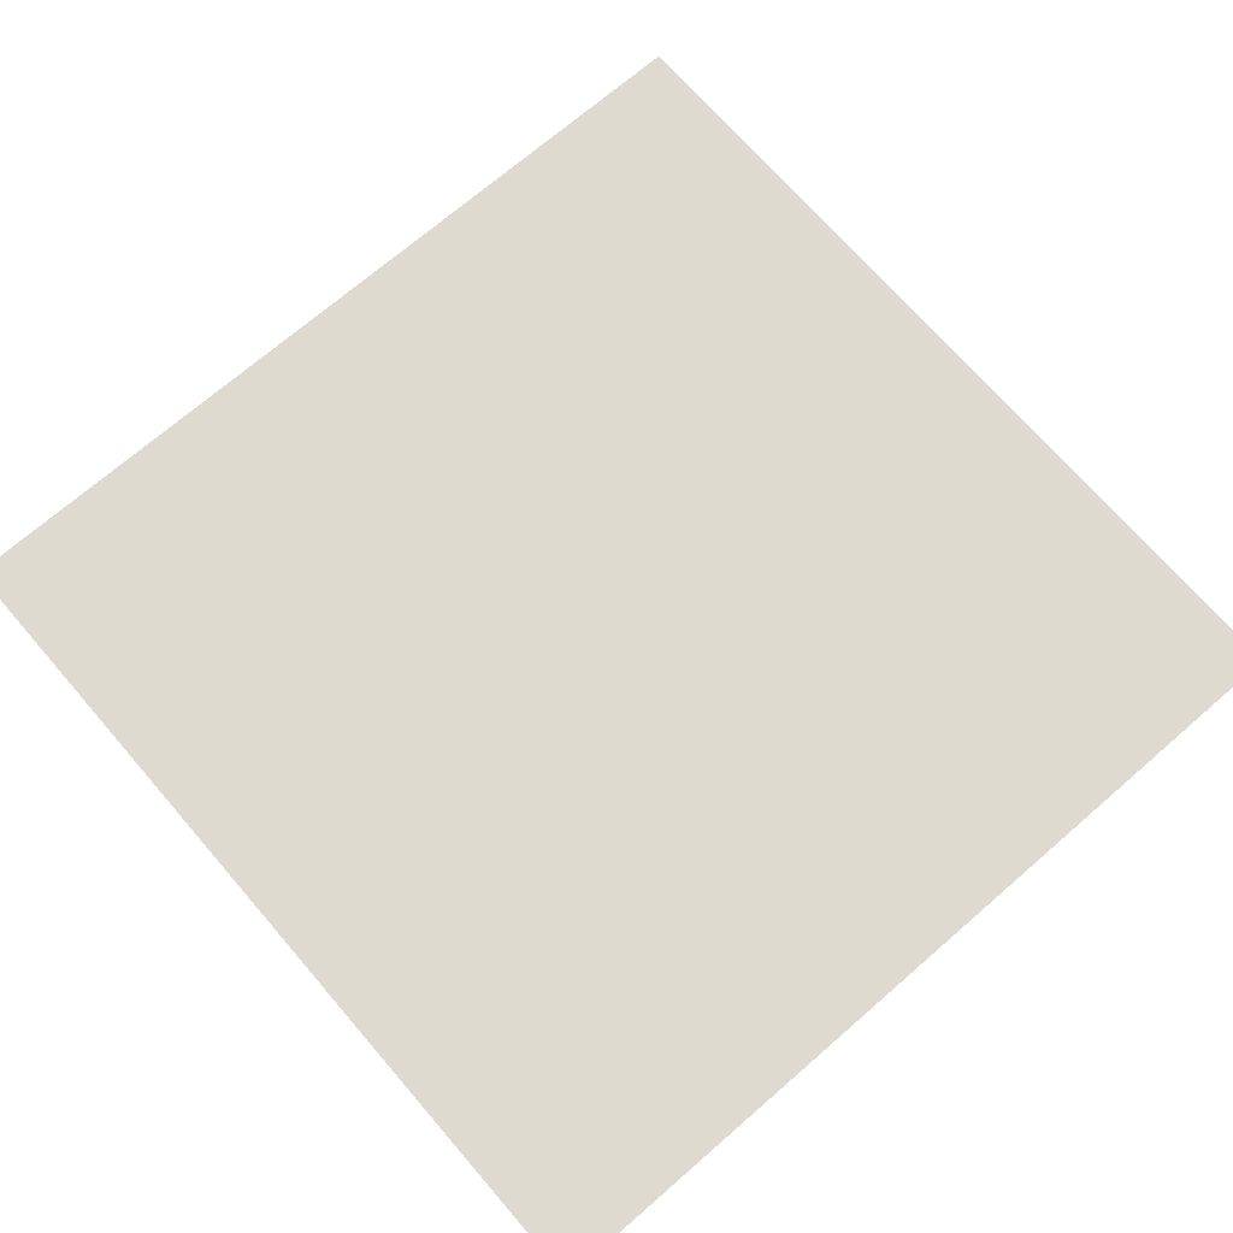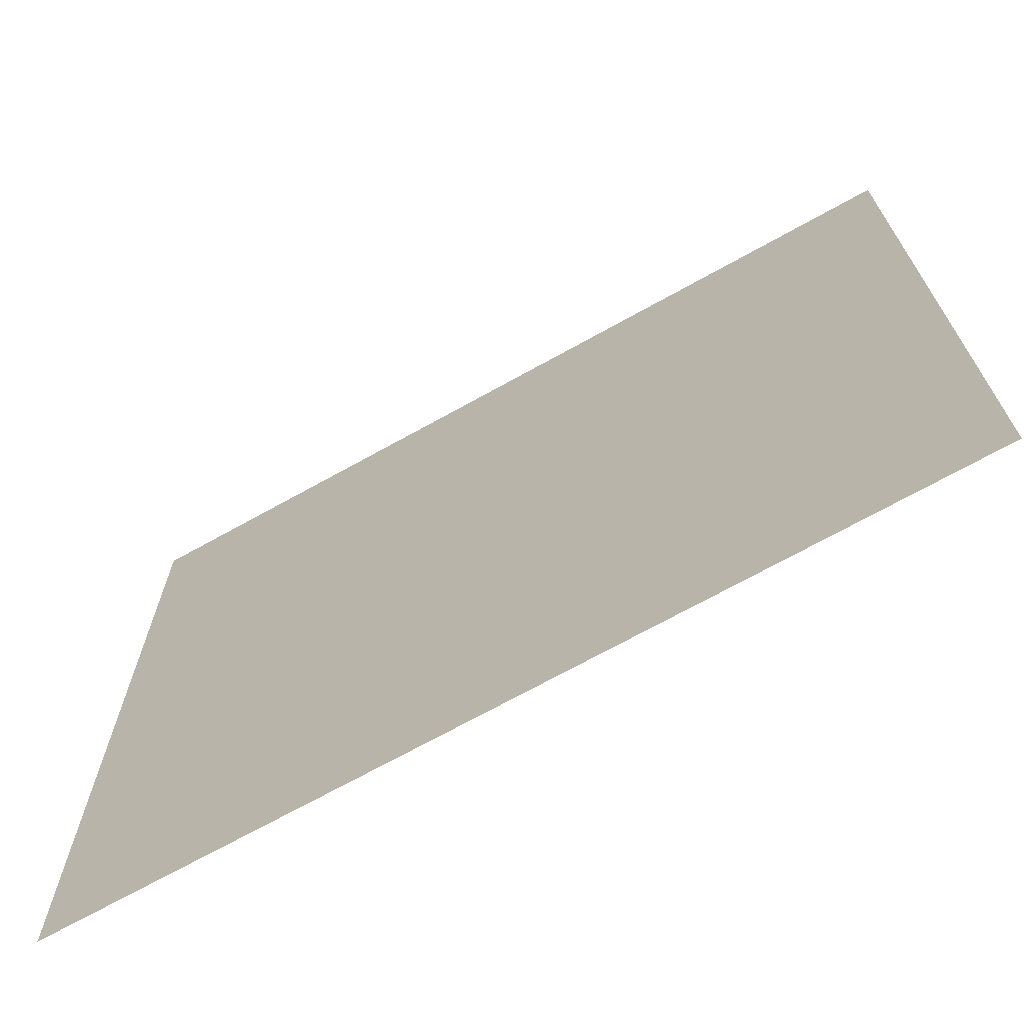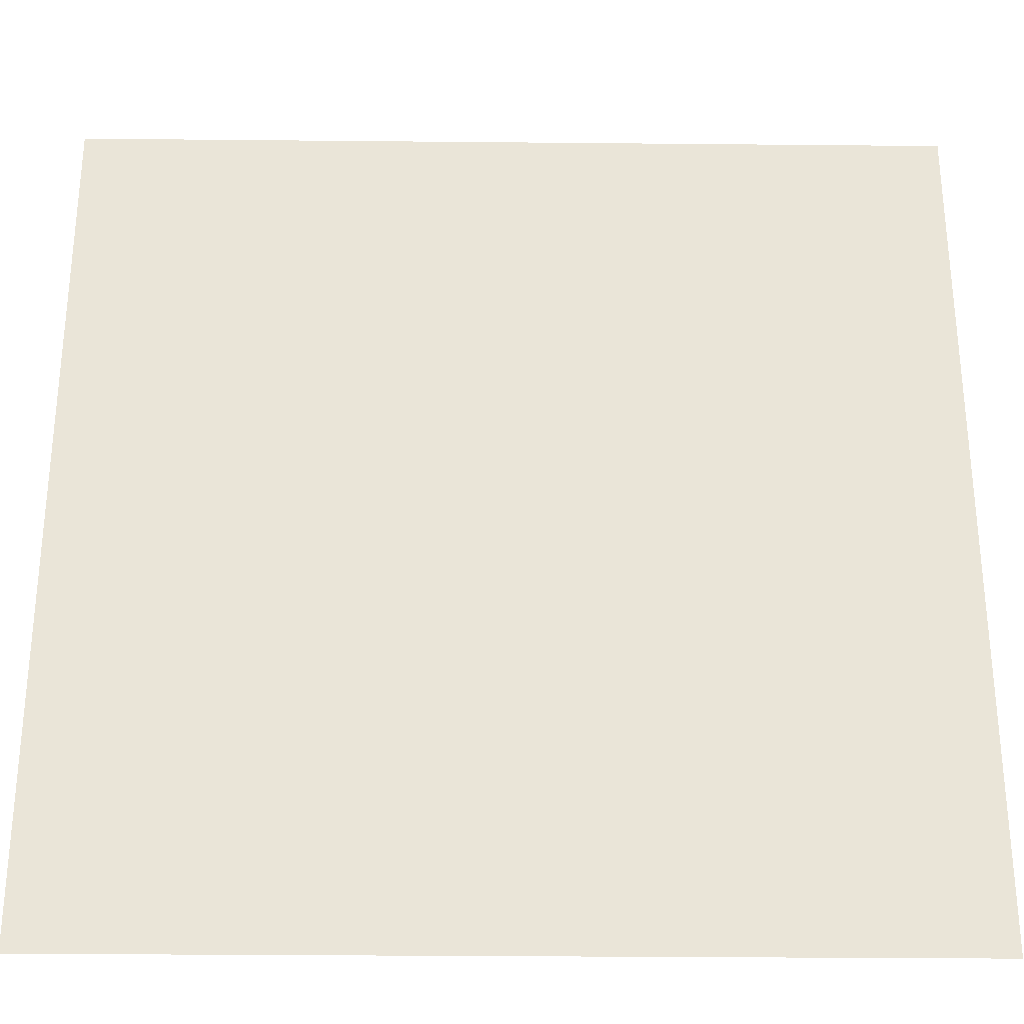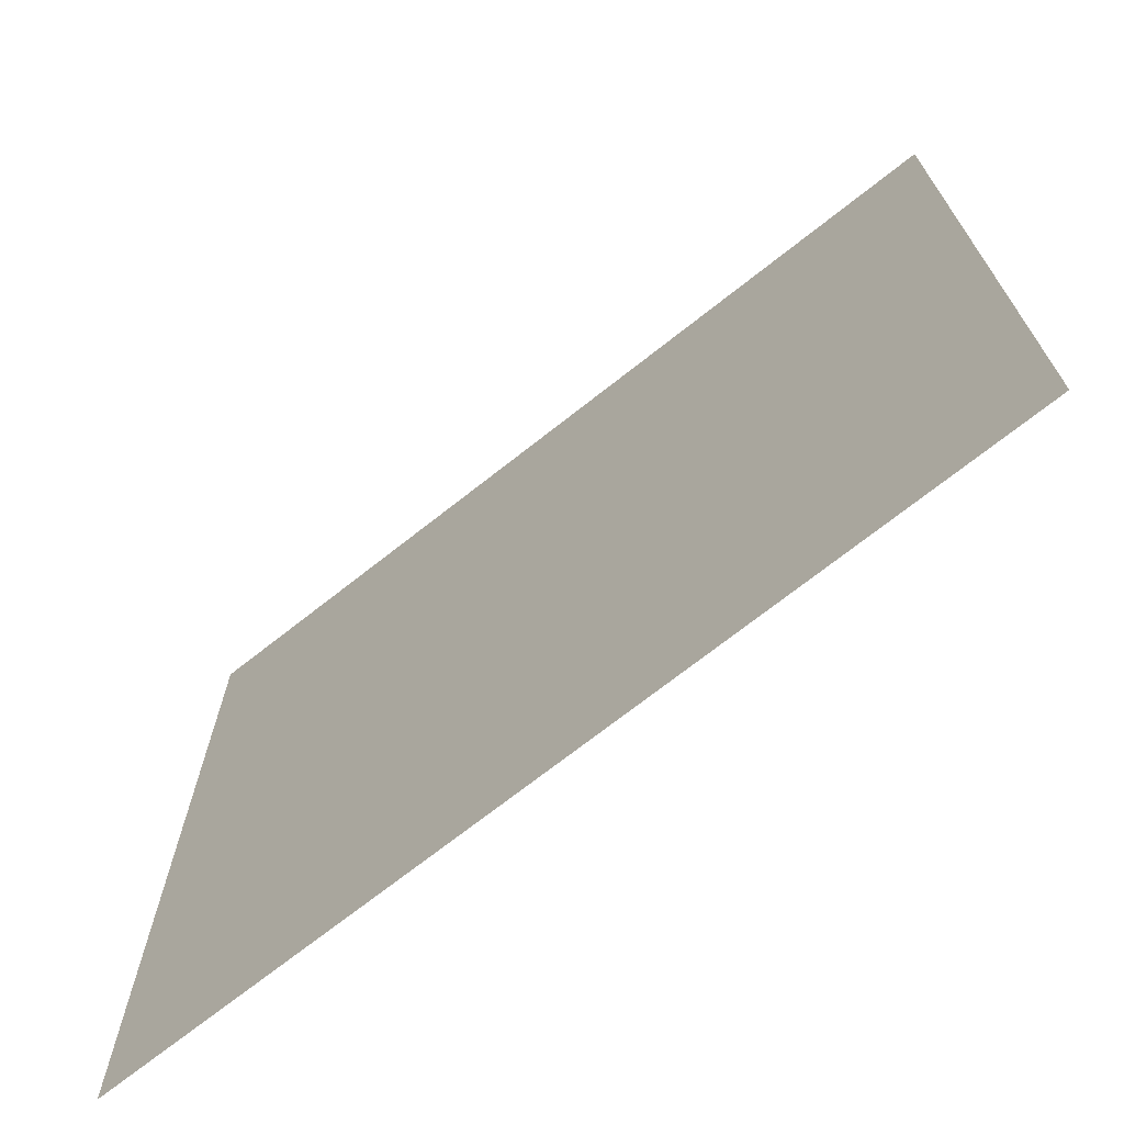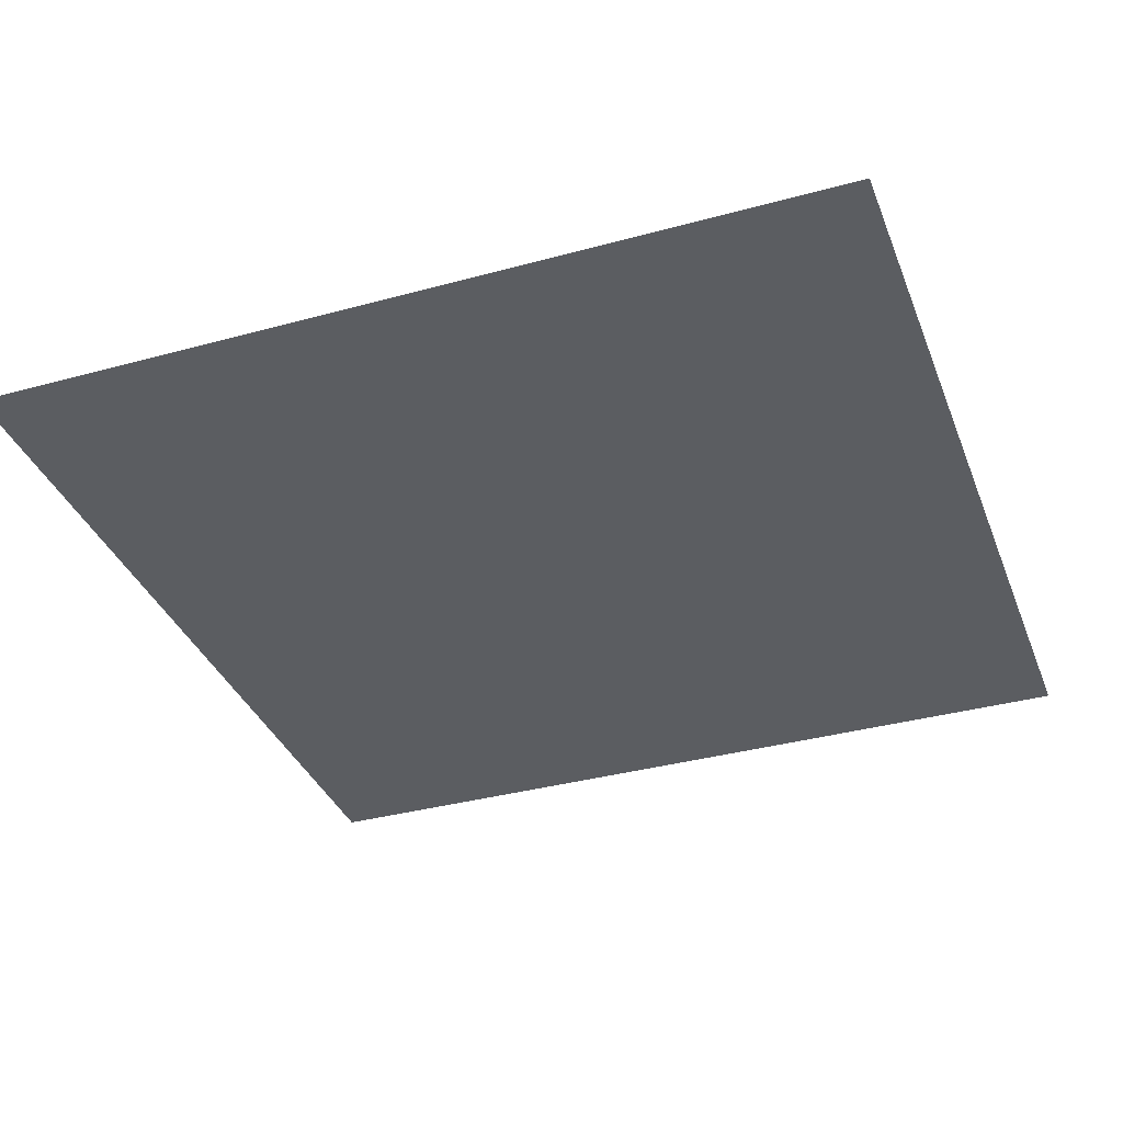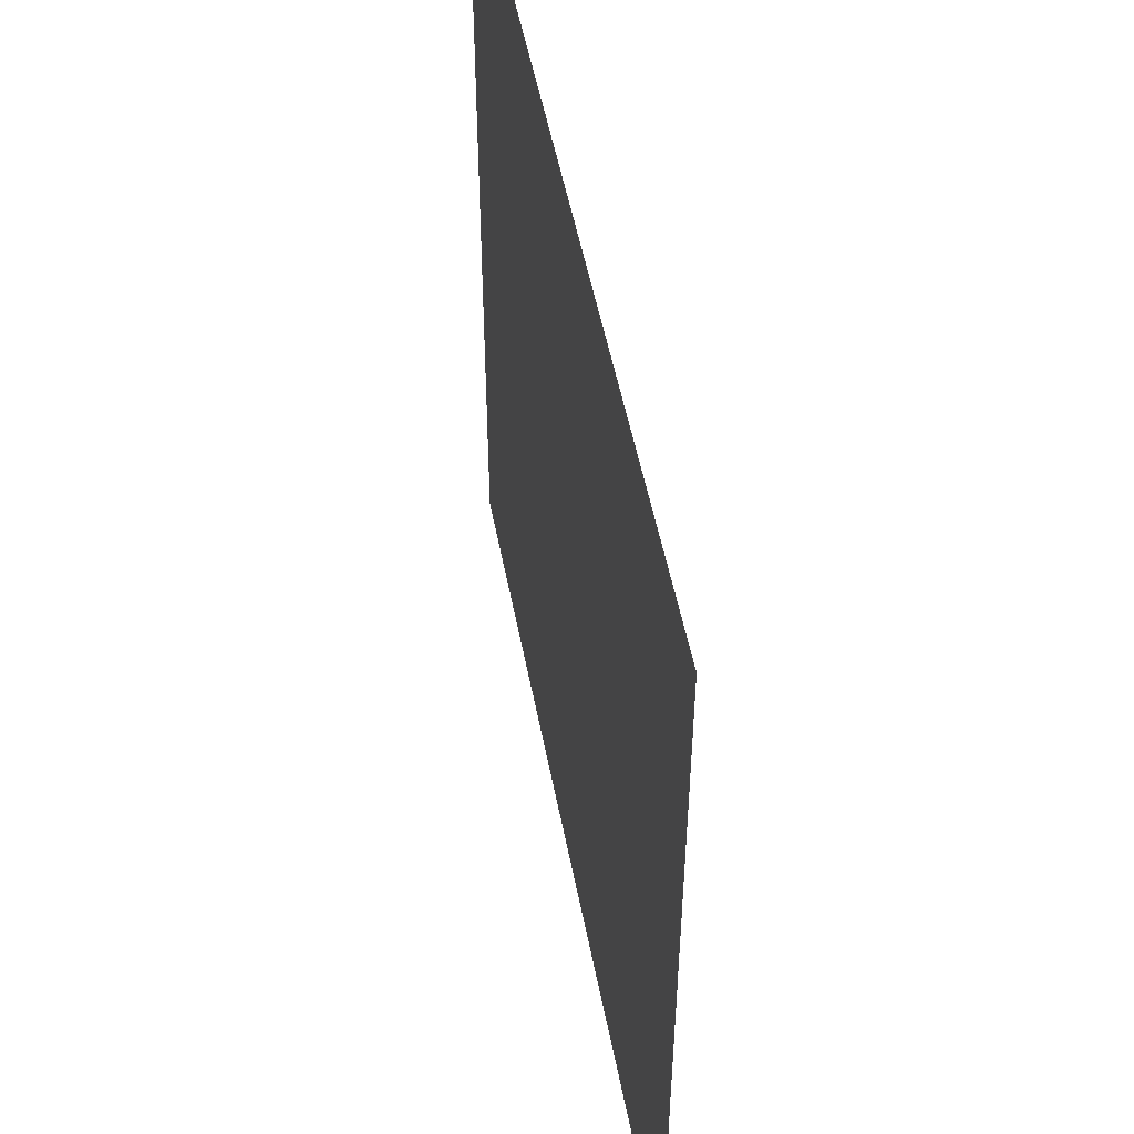
<metadata>
{"format":"obj","ext":"obj","renderer":"f3d","projection":"perspective","resolution":1024,"background":"white","views":[{"elev":71.0,"azim":-40.9,"up":"+Z"},{"elev":-70.6,"azim":-150.9,"up":"+Y"},{"elev":-30.0,"azim":179.2,"up":"+Y"},{"elev":-71.3,"azim":38.3,"up":"+Y"},{"elev":-35.8,"azim":-160.2,"up":"+Z"},{"elev":51.8,"azim":79.2,"up":"+Y"}]}
</metadata>
<code>
o AlarmClockButton_15_AlarmClockButton_15_1_GeomSubset_4
v -0.0005 -0.000501 -0.3412
v 0.0005 -0.000501 -0.3412
v -0.0005 0.0005 -0.3412
v 0.0005 0.0005 -0.3412
v -0.0005 -0.000501 -0.3412
v 0.0005 -0.000501 -0.3412
v -0.0005 0.0005 -0.3412
v 0.0005 0.0005 -0.3412
v -0.0005 -0.000501 -0.3412
v 0.0005 -0.000501 -0.3412
v -0.0005 0.0005 -0.3412
v 0.0005 0.0005 -0.3412
v -0.0005 -0.000501 -0.3412
v 0.0005 -0.000501 -0.3412
v -0.0005 0.0005 -0.3412
v 0.0005 0.0005 -0.3412
v -0.0005 -0.000501 -0.3412
v 0.0005 -0.000501 -0.3412
v -0.0005 0.0005 -0.3412
v 0.0005 0.0005 -0.3412
v -0.05226 -0.03412 0.08054
v -0.04965 -0.03577 0.08054
v -0.04965 -0.03412 0.08237
v 0.04965 -0.03412 0.08237
v 0.04965 -0.03577 0.08054
v 0.05226 -0.03412 0.08054
v -0.05226 0.03395 0.08054
v -0.04965 0.03395 0.08237
v -0.04965 0.0356 0.08054
v 0.04965 0.0356 0.08054
v 0.04965 0.03395 0.08237
v 0.05226 0.03395 0.08054
v -0.04965 -0.03577 0.07303
v -0.05226 -0.03412 0.07303
v 0.05226 -0.03412 0.07303
v 0.04965 -0.03577 0.07303
v -0.05226 0.03395 0.07303
v -0.04965 0.0356 0.07303
v 0.04965 0.0356 0.07303
v 0.05226 0.03395 0.07303
v -0.0331 0.0356 0.07303
v -0.0331 0.0356 0.08578
v -0.0331 0.03395 0.08761
v -0.0331 -0.03412 0.08761
v -0.0331 -0.03577 0.08578
v -0.0331 -0.03577 0.07303
v -0.01655 0.0356 0.07303
v -0.01655 0.0356 0.08899
v -0.01655 0.03395 0.09082
v -0.01655 -0.03412 0.09082
v -0.01655 -0.03577 0.08899
v -0.01655 -0.03577 0.07303
v 0 0.0356 0.07303
v 0 0.0356 0.09019
v 0 0.03395 0.09202
v 0 -0.03412 0.09202
v 0 -0.03577 0.09019
v 0 -0.03577 0.07303
v 0.01655 0.0356 0.07303
v 0.01655 0.0356 0.08899
v 0.01655 0.03395 0.09082
v 0.01655 -0.03412 0.09082
v 0.01655 -0.03577 0.08899
v 0.01655 -0.03577 0.07303
v 0.0331 0.0356 0.07303
v 0.0331 0.0356 0.08578
v 0.0331 0.03395 0.08761
v 0.0331 -0.03412 0.08761
v 0.0331 -0.03577 0.08578
v 0.0331 -0.03577 0.07303
f 17 18 20 19

</code>
